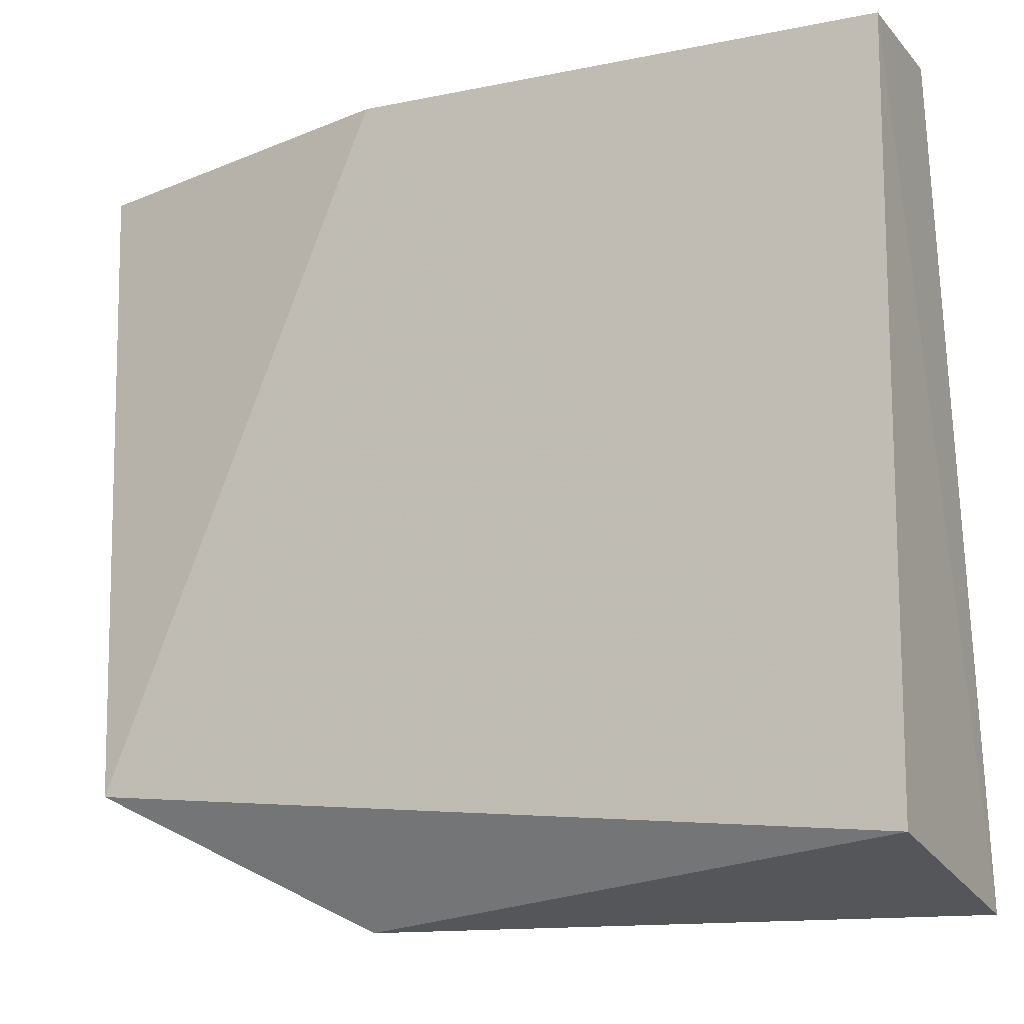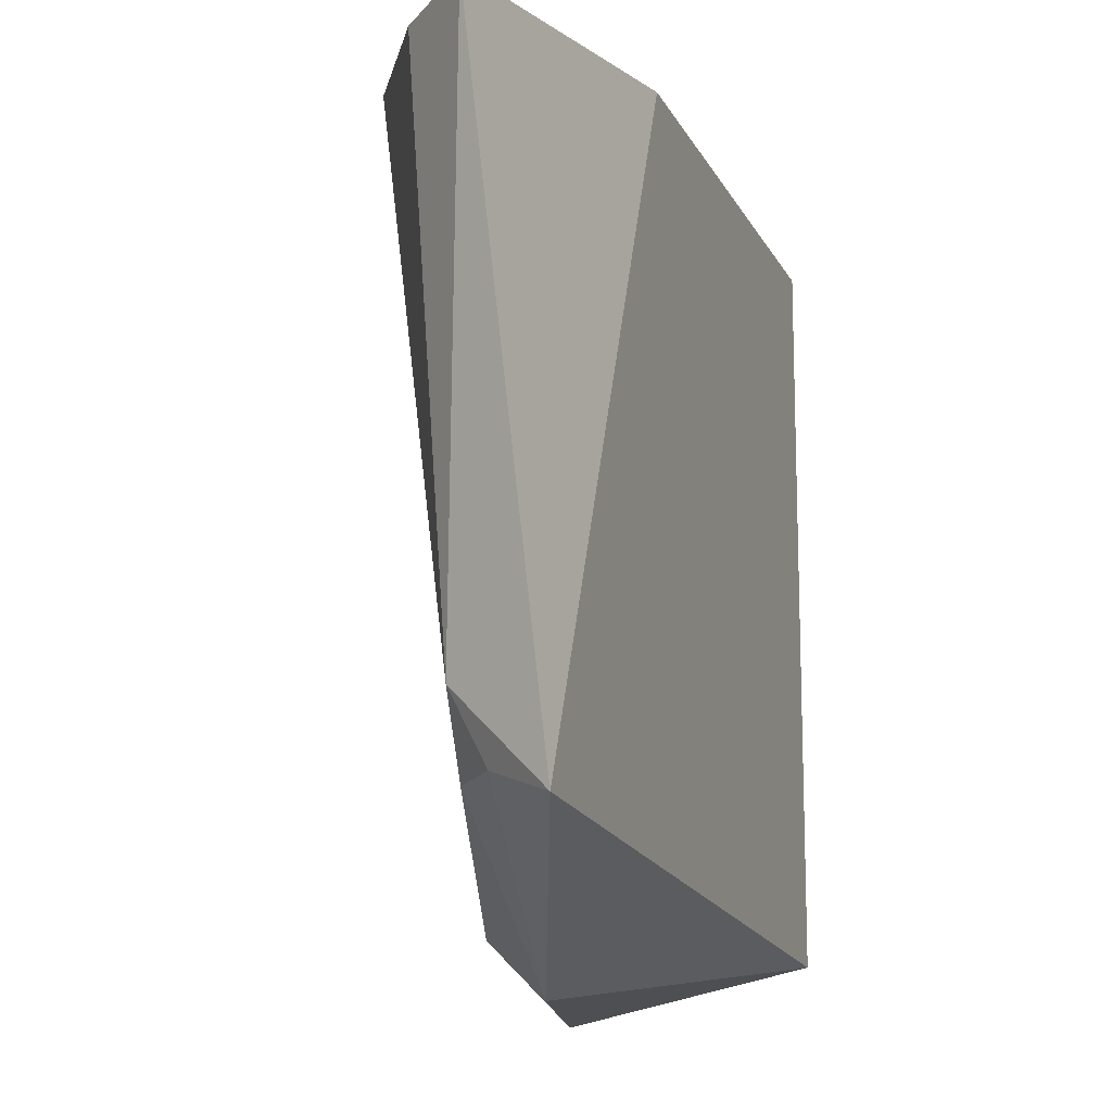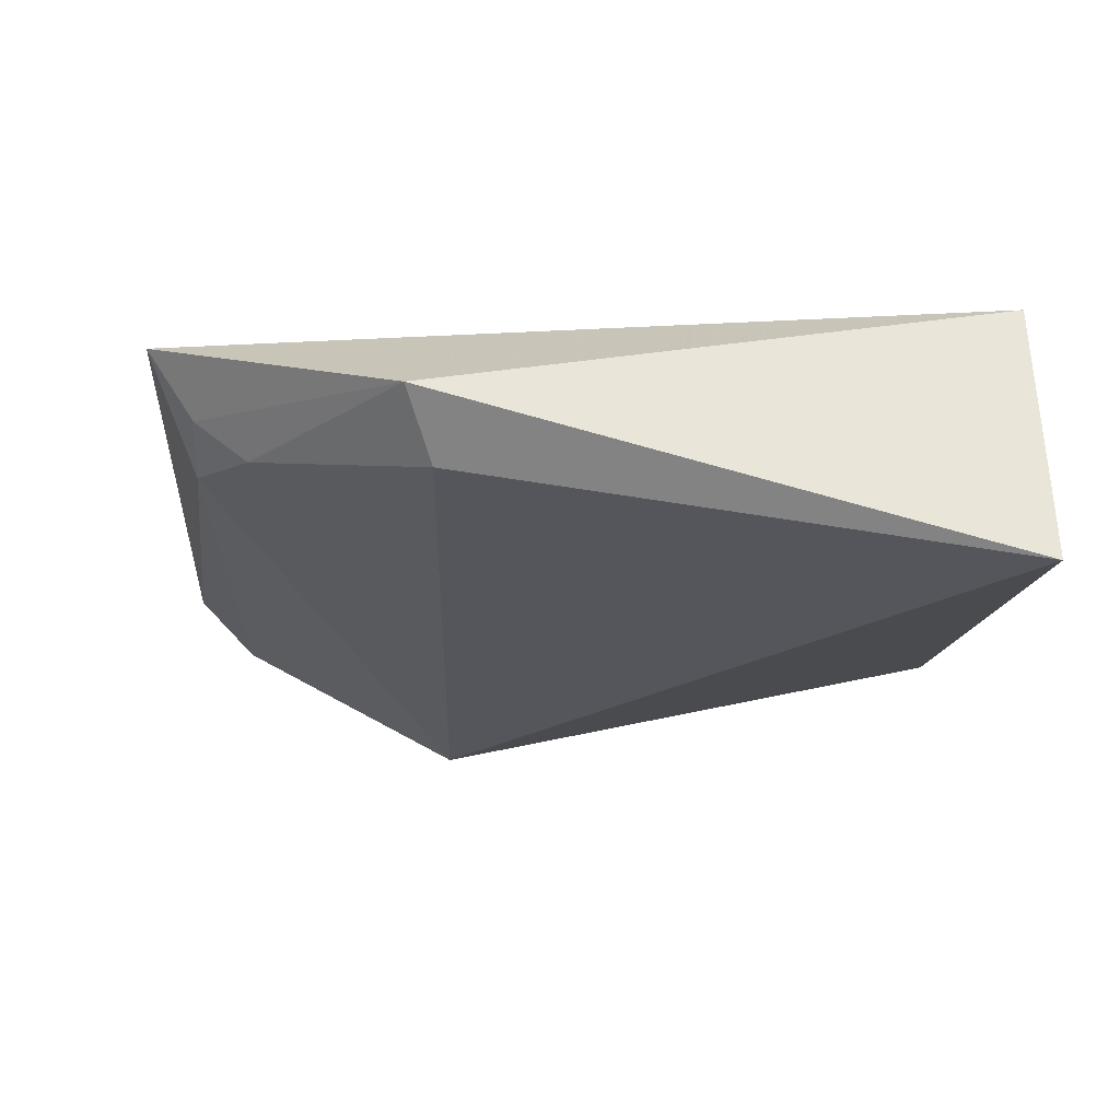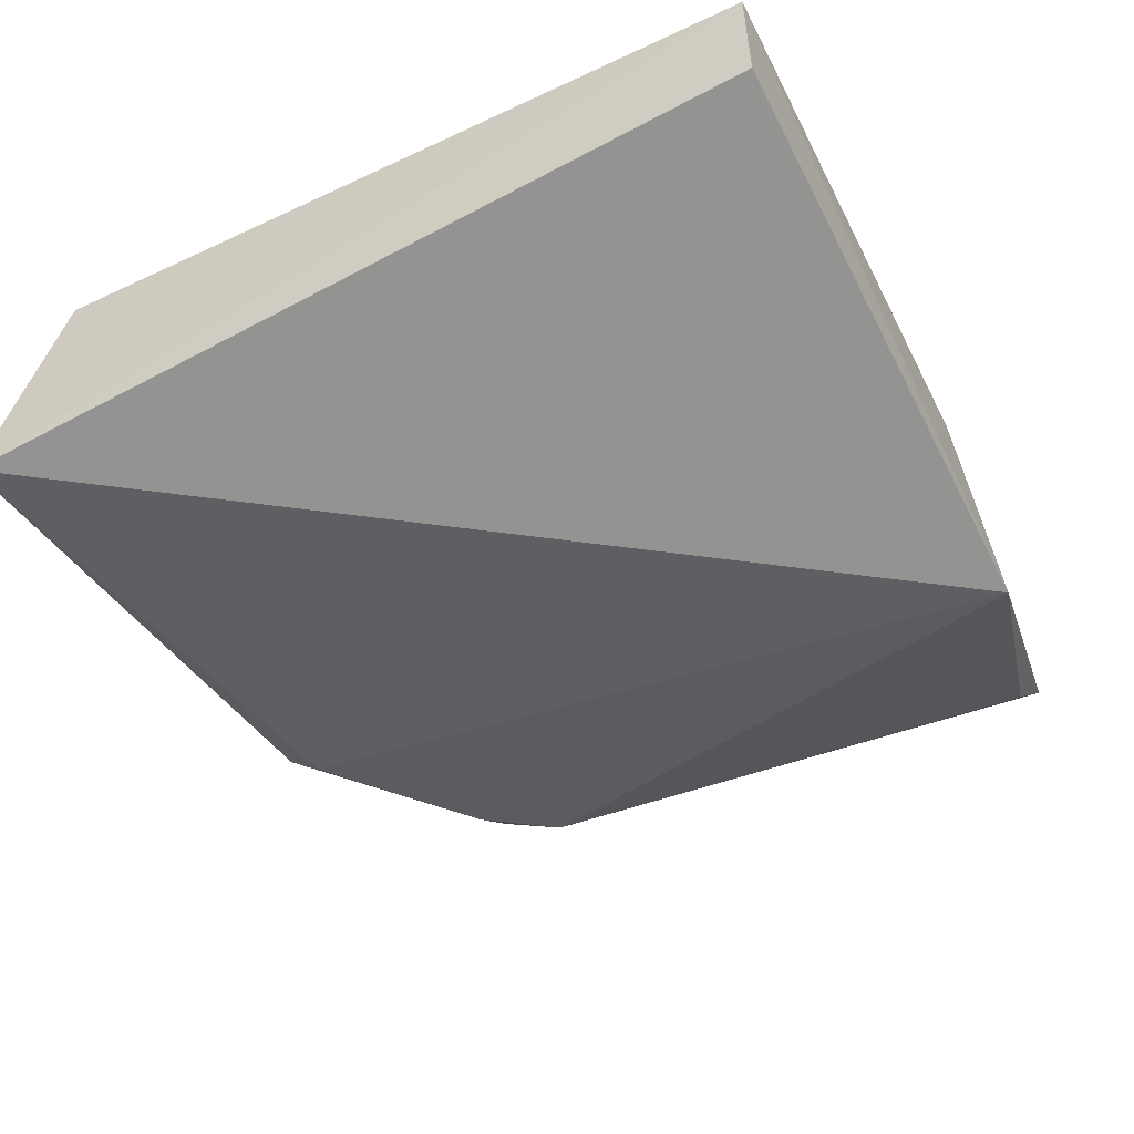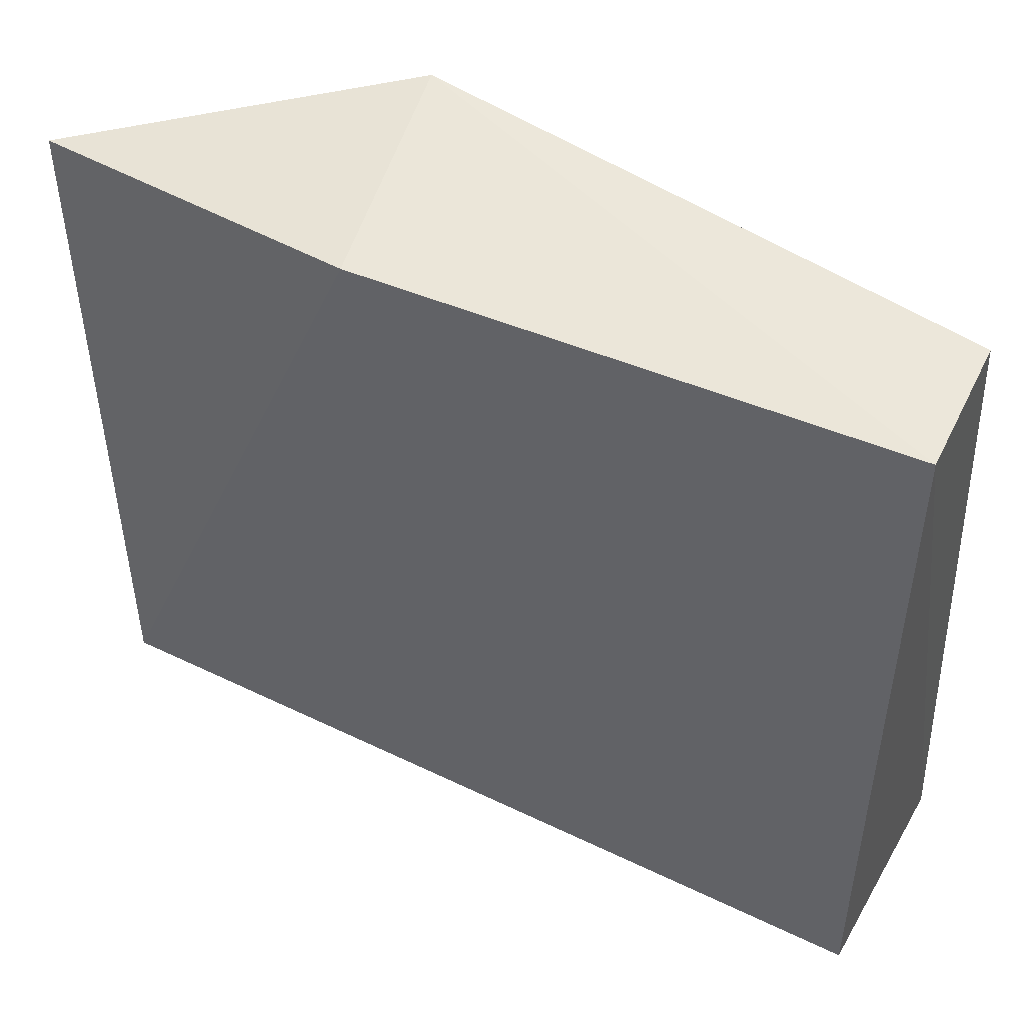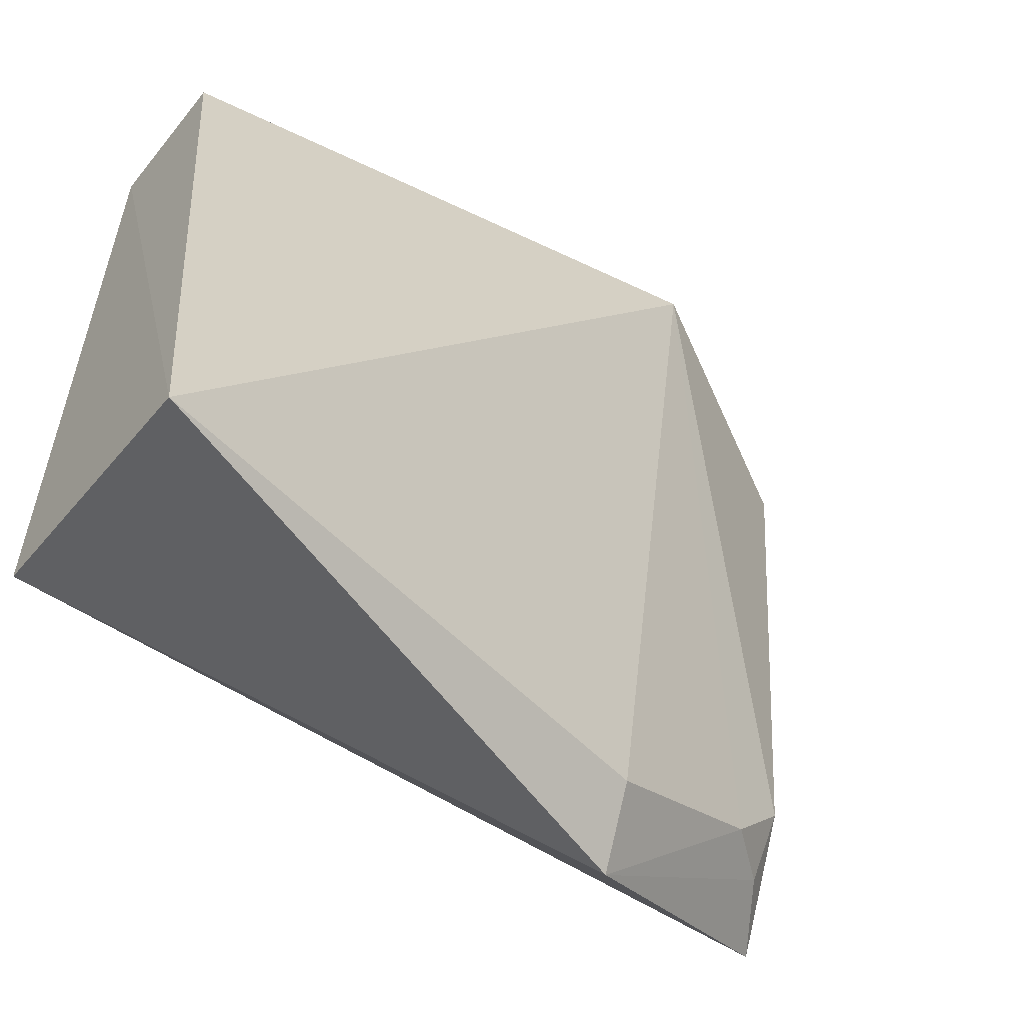
<metadata>
{"format":"obj","ext":"obj","renderer":"f3d","projection":"perspective","resolution":1024,"background":"white","views":[{"elev":-12.9,"azim":25.4,"up":"+Y"},{"elev":-13.6,"azim":-71.7,"up":"+Y"},{"elev":-17.6,"azim":0.8,"up":"+Z"},{"elev":-52.7,"azim":116.6,"up":"+Z"},{"elev":48.7,"azim":25.2,"up":"+Y"},{"elev":-56.4,"azim":141.8,"up":"+Y"}]}
</metadata>
<code>
v 0.01097 -0.2402 -0.4663
v 0.007576 -0.2164 -0.3555
v -0.3432 -0.1877 -0.3578
v -0.3643 0.08982 -0.383
v 0.007576 0.1018 -0.4161
v 0.007576 0.1018 -0.3555
v -0.236 0.1081 -0.463
v -0.233 -0.2454 -0.3962
v -0.2197 0.1018 -0.3555
v -0.327 -0.1477 -0.3996
v -0.337 0.08559 -0.4124
v -0.3014 -0.1779 -0.4036
v -0.3246 -0.1769 -0.3854
v -0.2231 -0.2225 -0.4223
f 6 2 1
f 6 1 5
f 7 5 1
f 7 6 5
f 8 1 2
f 8 2 3
f 9 3 2
f 9 2 6
f 9 4 3
f 9 7 4
f 9 6 7
f 10 3 4
f 11 10 4
f 11 4 7
f 11 7 10
f 12 10 7
f 13 12 8
f 13 8 3
f 13 3 10
f 13 10 12
f 14 1 8
f 14 8 12
f 14 12 7
f 14 7 1

</code>
